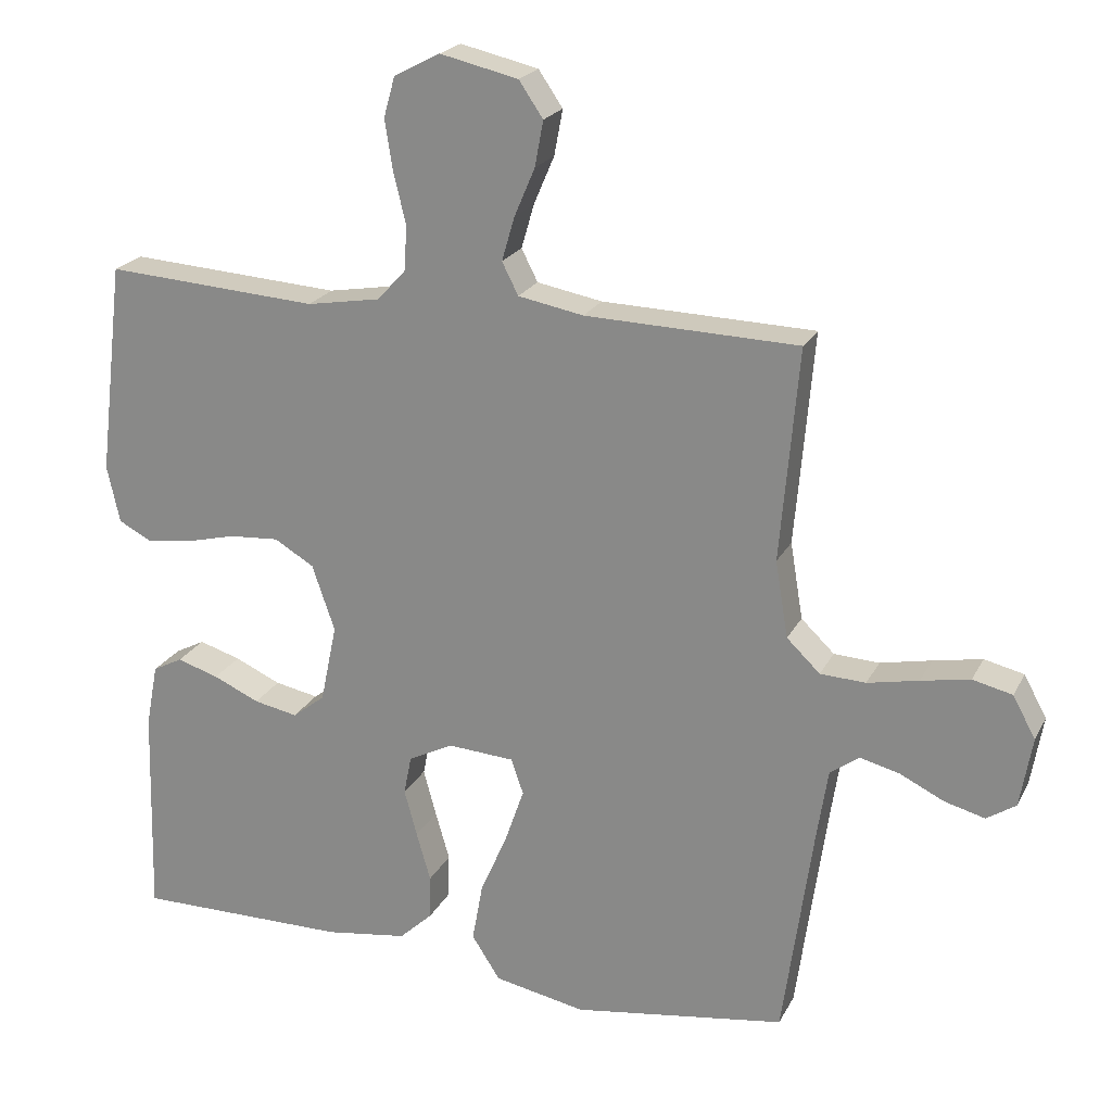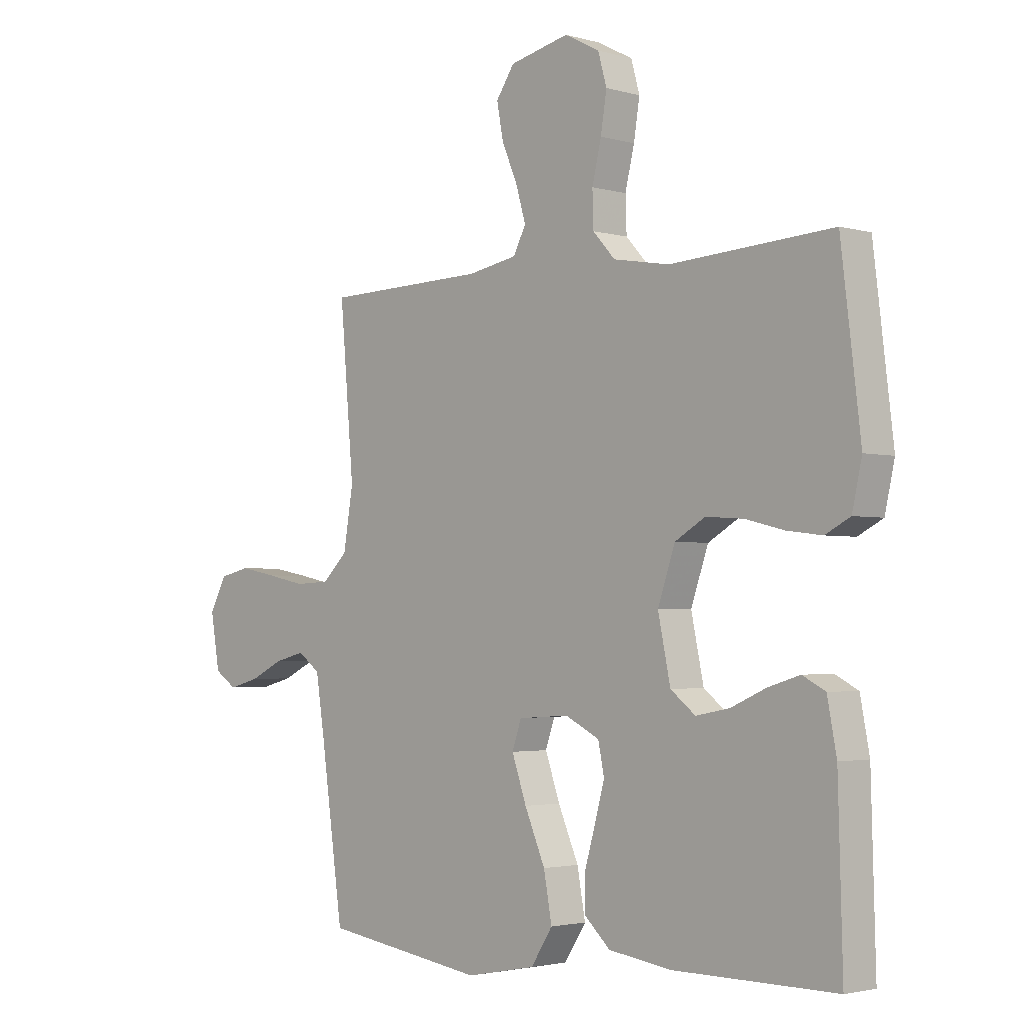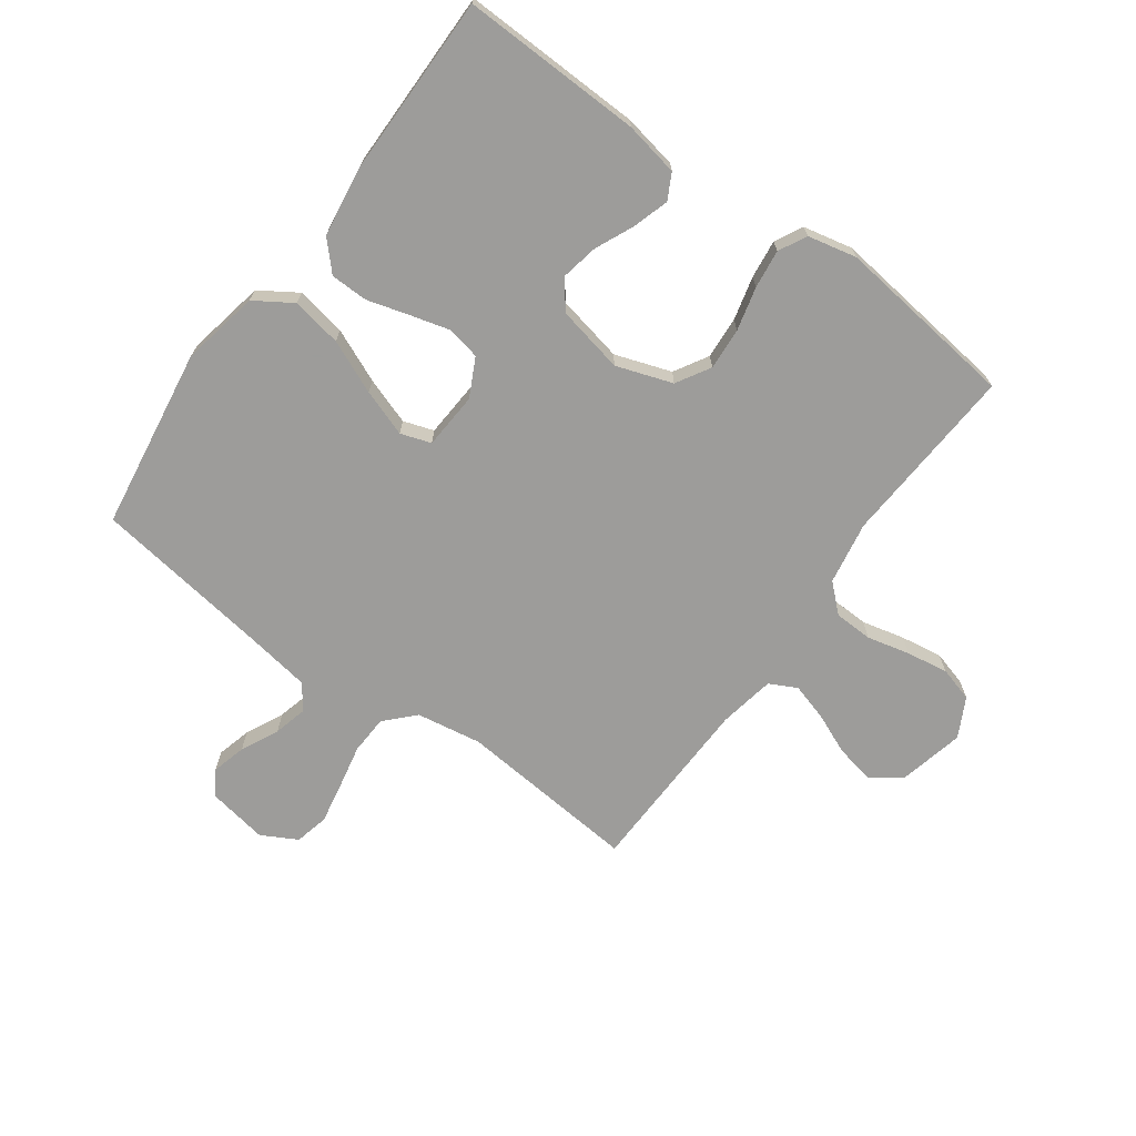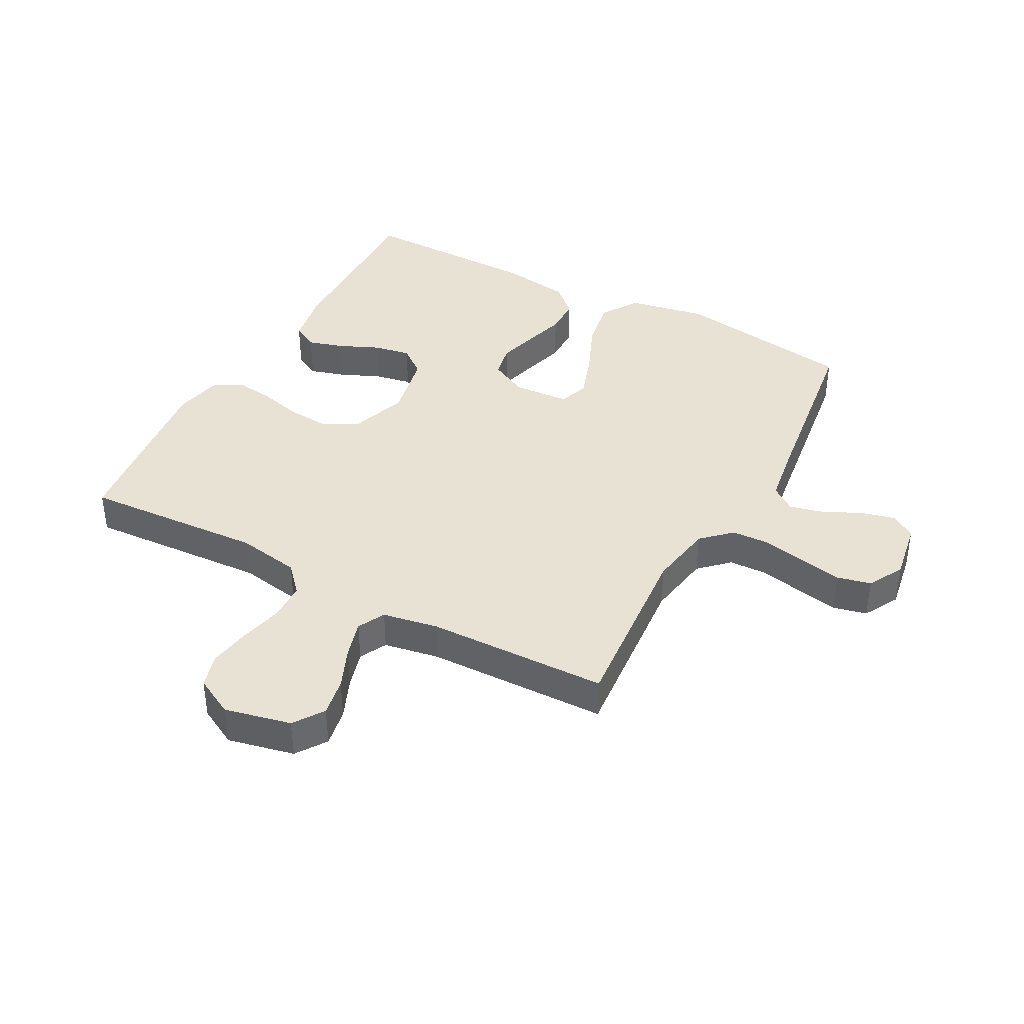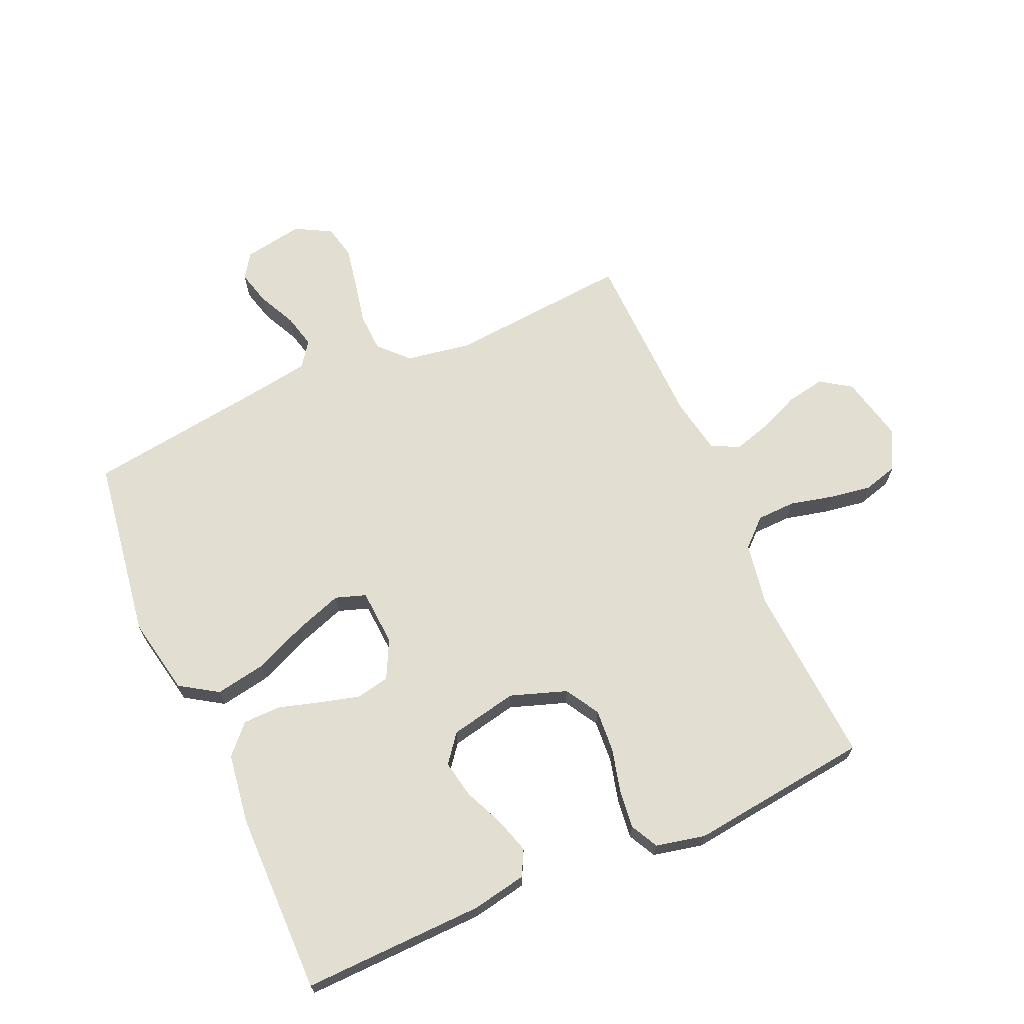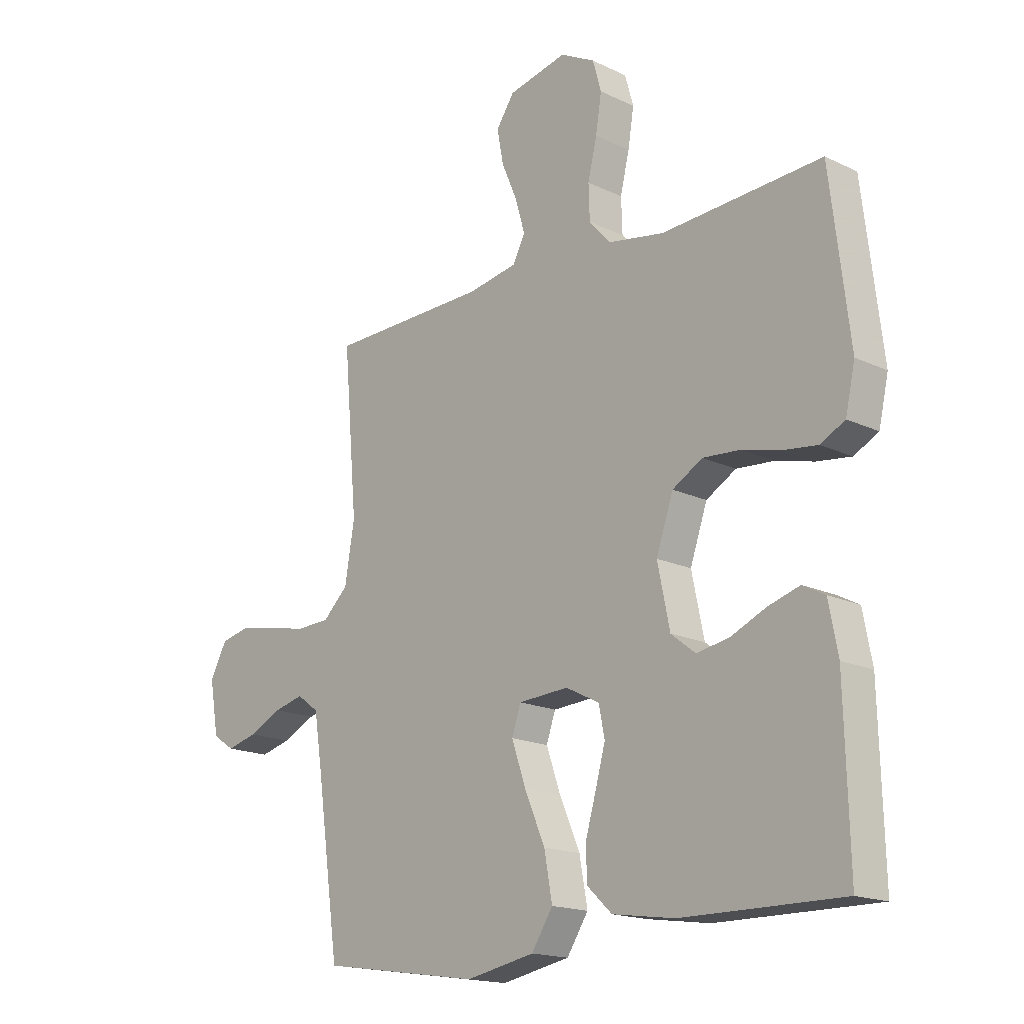
<metadata>
{"format":"obj","ext":"obj","renderer":"f3d","projection":"perspective","resolution":1024,"background":"white","views":[{"elev":21.8,"azim":21.1,"up":"+Z"},{"elev":-2.6,"azim":-134.5,"up":"+Z"},{"elev":-70.0,"azim":-126.0,"up":"+Y"},{"elev":39.7,"azim":28.5,"up":"+Y"},{"elev":67.8,"azim":-113.8,"up":"+Y"},{"elev":-17.0,"azim":-133.8,"up":"+Z"}]}
</metadata>
<code>
v -0.5 0.07 -0.5
v -0.492 0.07 -0.2
v -0.475 0.07 -0.11
v -0.433 0.07 -0.088
v -0.374 0.07 -0.106
v -0.309 0.07 -0.135
v -0.247 0.07 -0.147
v -0.201 0.07 -0.111
v -0.178 0.07 0
v -0.21 0.07 0.093
v -0.266 0.07 0.126
v -0.336 0.07 0.121
v -0.408 0.07 0.103
v -0.472 0.07 0.095
v -0.518 0.07 0.119
v -0.536 0.07 0.2
v -0.5 0.07 0.5
v -0.2 0.07 0.481
v -0.096 0.07 0.499
v -0.055 0.07 0.544
v -0.053 0.07 0.608
v -0.07 0.07 0.679
v -0.081 0.07 0.748
v -0.065 0.07 0.805
v 0 0.07 0.839
v 0.11 0.07 0.814
v 0.144 0.07 0.764
v 0.132 0.07 0.7
v 0.103 0.07 0.632
v 0.085 0.07 0.57
v 0.108 0.07 0.525
v 0.2 0.07 0.508
v 0.5 0.07 0.5
v 0.474 0.07 0.2
v 0.492 0.07 0.092
v 0.539 0.07 0.047
v 0.603 0.07 0.044
v 0.675 0.07 0.059
v 0.744 0.07 0.072
v 0.8 0.07 0.059
v 0.832 0.07 0
v 0.815 0.07 -0.099
v 0.774 0.07 -0.126
v 0.717 0.07 -0.111
v 0.655 0.07 -0.081
v 0.599 0.07 -0.067
v 0.558 0.07 -0.097
v 0.542 0.07 -0.2
v 0.5 0.07 -0.5
v 0.2 0.07 -0.545
v 0.071 0.07 -0.52
v 0.031 0.07 -0.458
v 0.046 0.07 -0.375
v 0.084 0.07 -0.287
v 0.111 0.07 -0.209
v 0.094 0.07 -0.159
v 0 0.07 -0.153
v -0.063 0.07 -0.185
v -0.074 0.07 -0.24
v -0.056 0.07 -0.306
v -0.036 0.07 -0.375
v -0.037 0.07 -0.437
v -0.084 0.07 -0.481
v -0.2 0.07 -0.498
v -0.5 0 -0.5
v -0.492 0 -0.2
v -0.475 0 -0.11
v -0.433 0 -0.088
v -0.374 0 -0.106
v -0.309 0 -0.135
v -0.247 0 -0.147
v -0.201 0 -0.111
v -0.178 0 0
v -0.21 0 0.093
v -0.266 0 0.126
v -0.336 0 0.121
v -0.408 0 0.103
v -0.472 0 0.095
v -0.518 0 0.119
v -0.536 0 0.2
v -0.5 0 0.5
v -0.2 0 0.481
v -0.096 0 0.499
v -0.055 0 0.544
v -0.053 0 0.608
v -0.07 0 0.679
v -0.081 0 0.748
v -0.065 0 0.805
v 0 0 0.839
v 0.11 0 0.814
v 0.144 0 0.764
v 0.132 0 0.7
v 0.103 0 0.632
v 0.085 0 0.57
v 0.108 0 0.525
v 0.2 0 0.508
v 0.5 0 0.5
v 0.474 0 0.2
v 0.492 0 0.092
v 0.539 0 0.047
v 0.603 0 0.044
v 0.675 0 0.059
v 0.744 0 0.072
v 0.8 0 0.059
v 0.832 0 0
v 0.815 0 -0.099
v 0.774 0 -0.126
v 0.717 0 -0.111
v 0.655 0 -0.081
v 0.599 0 -0.067
v 0.558 0 -0.097
v 0.542 0 -0.2
v 0.5 0 -0.5
v 0.2 0 -0.545
v 0.071 0 -0.52
v 0.031 0 -0.458
v 0.046 0 -0.375
v 0.084 0 -0.287
v 0.111 0 -0.209
v 0.094 0 -0.159
v 0 0 -0.153
v -0.063 0 -0.185
v -0.074 0 -0.24
v -0.056 0 -0.306
v -0.036 0 -0.375
v -0.037 0 -0.437
v -0.084 0 -0.481
v -0.2 0 -0.498
f 60 61 62 63
f 59 60 63 64
f 58 59 64 1
f 51 52 53 54
f 51 54 55
f 48 49 50 51
f 47 48 51 55
f 46 47 55 56
f 42 43 44 45
f 42 45 46
f 41 42 46
f 37 38 39 40
f 37 40 41 46
f 32 33 34
f 31 32 34 35
f 26 27 28 29
f 26 29 30
f 25 26 30
f 24 25 30
f 21 22 23 24
f 21 24 30 31
f 15 16 17 18
f 15 18 19
f 12 13 14 15
f 11 12 15 19
f 10 11 19 20
f 3 4 5 6
f 3 6 7
f 58 1 2 3
f 58 3 7
f 57 58 7 8
f 56 57 8 9
f 36 37 46 56
f 35 36 56 9
f 20 21 31 35
f 9 10 20 35
f 127 126 125 124
f 128 127 124 123
f 65 128 123 122
f 118 117 116 115
f 119 118 115
f 115 114 113 112
f 119 115 112 111
f 120 119 111 110
f 109 108 107 106
f 110 109 106
f 110 106 105
f 104 103 102 101
f 110 105 104 101
f 98 97 96
f 99 98 96 95
f 93 92 91 90
f 94 93 90
f 94 90 89
f 94 89 88
f 88 87 86 85
f 95 94 88 85
f 82 81 80 79
f 83 82 79
f 79 78 77 76
f 83 79 76 75
f 84 83 75 74
f 70 69 68 67
f 71 70 67
f 67 66 65 122
f 71 67 122
f 72 71 122 121
f 73 72 121 120
f 120 110 101 100
f 73 120 100 99
f 99 95 85 84
f 99 84 74 73
f 1 65 66 2
f 2 66 67 3
f 3 67 68 4
f 4 68 69 5
f 5 69 70 6
f 6 70 71 7
f 7 71 72 8
f 8 72 73 9
f 9 73 74 10
f 10 74 75 11
f 11 75 76 12
f 12 76 77 13
f 13 77 78 14
f 14 78 79 15
f 15 79 80 16
f 16 80 81 17
f 17 81 82 18
f 18 82 83 19
f 19 83 84 20
f 20 84 85 21
f 21 85 86 22
f 22 86 87 23
f 23 87 88 24
f 24 88 89 25
f 25 89 90 26
f 26 90 91 27
f 27 91 92 28
f 28 92 93 29
f 29 93 94 30
f 30 94 95 31
f 31 95 96 32
f 32 96 97 33
f 33 97 98 34
f 34 98 99 35
f 35 99 100 36
f 36 100 101 37
f 37 101 102 38
f 38 102 103 39
f 39 103 104 40
f 40 104 105 41
f 41 105 106 42
f 42 106 107 43
f 43 107 108 44
f 44 108 109 45
f 45 109 110 46
f 46 110 111 47
f 47 111 112 48
f 48 112 113 49
f 49 113 114 50
f 50 114 115 51
f 51 115 116 52
f 52 116 117 53
f 53 117 118 54
f 54 118 119 55
f 55 119 120 56
f 56 120 121 57
f 57 121 122 58
f 58 122 123 59
f 59 123 124 60
f 60 124 125 61
f 61 125 126 62
f 62 126 127 63
f 63 127 128 64
f 64 128 65 1

</code>
